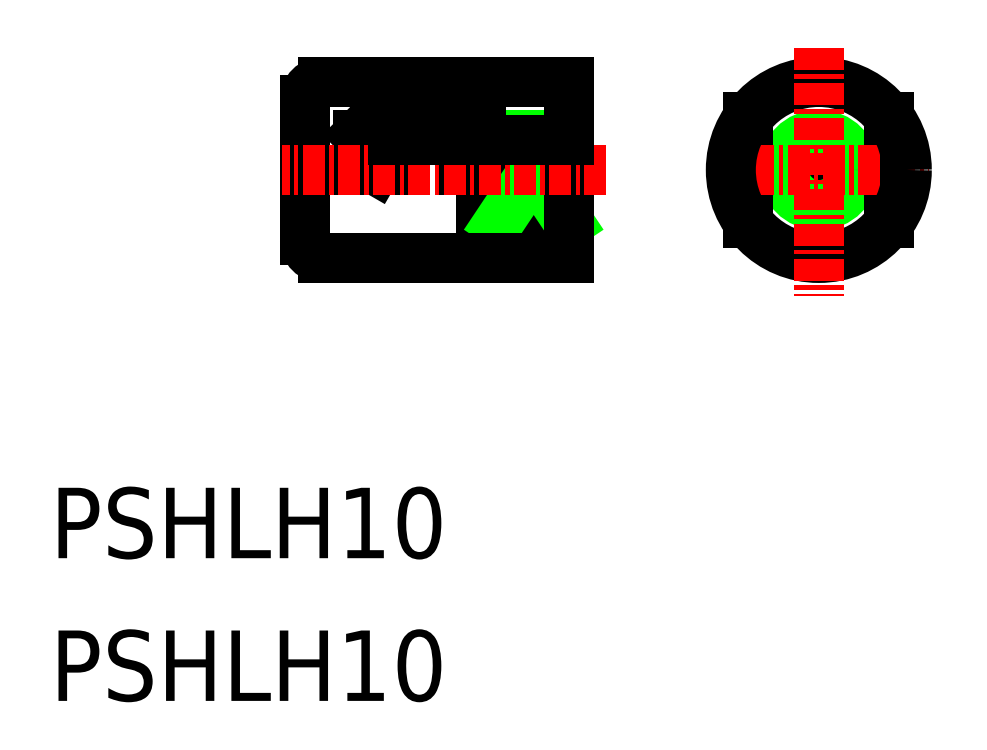
<metadata>
{"format":"dxf","ext":"dxf","renderer":"ezdxf+matplotlib","layout":"modelspace","background":"white","min_lineweight":24,"dpi":150}
</metadata>
<code>
0
SECTION
2
ENTITIES
0
TEXT
8
0
10
-46.99
20
-20.1
30
0
40
4
1
PSHLH10
0
TEXT
8
0
10
-46.99
20
-28.21
30
0
40
4
1
PSHLH10
0
CIRCLE
8
0
10
-3.297
20
1.967
30
0
40
1.7
0
CIRCLE
8
0
10
-3.297
20
1.967
30
0
40
2
0
LINE
8
0
10
0.7032
20
4.967
30
0
11
0.7032
21
-1.033
31
0
0
LINE
8
0
10
-7.297
20
4.967
30
0
11
-7.297
21
-1.033
31
0
0
LINE
8
0
10
-23.5
20
3.967
30
0
11
-23.5
21
1.967
31
0
0
LINE
8
0
10
-23.5
20
3.967
30
0
11
-17.5
21
3.967
31
0
0
LINE
8
0
10
-17.5
20
-1.033
30
0
11
-21.5
21
-1.033
31
0
0
LINE
8
0
10
-19.5
20
1.967
30
0
11
-17.5
21
-1.033
31
0
0
LINE
8
0
10
-21.5
20
1.967
30
0
11
-21.5
21
-1.033
31
0
0
LINE
8
0
10
-22.5
20
-3.033
30
0
11
-22.5
21
1.967
31
0
0
LINE
8
0
10
-21.5
20
-1.033
30
0
11
-19.5
21
1.967
31
0
0
LINE
8
0
10
-22.5
20
6.967
30
0
11
-22.5
21
4.967
31
0
0
LINE
8
0
10
-17.5
20
6.967
30
0
11
-17.5
21
-3.033
31
0
0
LINE
8
CENTER
10
-9.072
20
1.967
30
0
11
2.951
21
1.967
31
0
0
CIRCLE
8
0
10
-3.297
20
1.967
30
0
40
5
0
LINE
8
CENTER
10
-3.297
20
8.913
30
0
11
-3.297
21
-5.195
31
0
0
ARC
8
0
10
-31.5
20
5.967
30
0
40
1
50
90
51
180
0
LINE
8
0
10
-27.5
20
3.667
30
0
11
-27.5
21
1.967
31
0
0
LINE
8
0
10
-27.5
20
3.667
30
0
11
-28.48
21
1.967
31
0
0
LINE
8
0
10
-29.5
20
3.967
30
0
11
-29.5
21
1.967
31
0
0
LINE
8
0
10
-28.5
20
4.967
30
0
11
-29.5
21
3.967
31
0
0
ARC
8
0
10
-31.5
20
-2.033
30
0
40
1
50
180
51
270
0
LINE
8
0
10
-32.5
20
5.967
30
0
11
-32.5
21
-2.033
31
0
0
LINE
8
CENTER
10
-15.37
20
1.967
30
0
11
-33.81
21
1.967
31
0
0
LINE
8
0
10
-28.5
20
4.967
30
0
11
-22.5
21
4.967
31
0
0
LINE
8
0
10
-27.5
20
3.667
30
0
11
-17.5
21
3.667
31
0
0
LINE
8
0
10
-31.5
20
6.967
30
0
11
-17.5
21
6.967
31
0
0
LINE
8
0
10
-31.5
20
-3.033
30
0
11
-17.5
21
-3.033
31
0
0
ENDSEC
0
EOF

</code>
